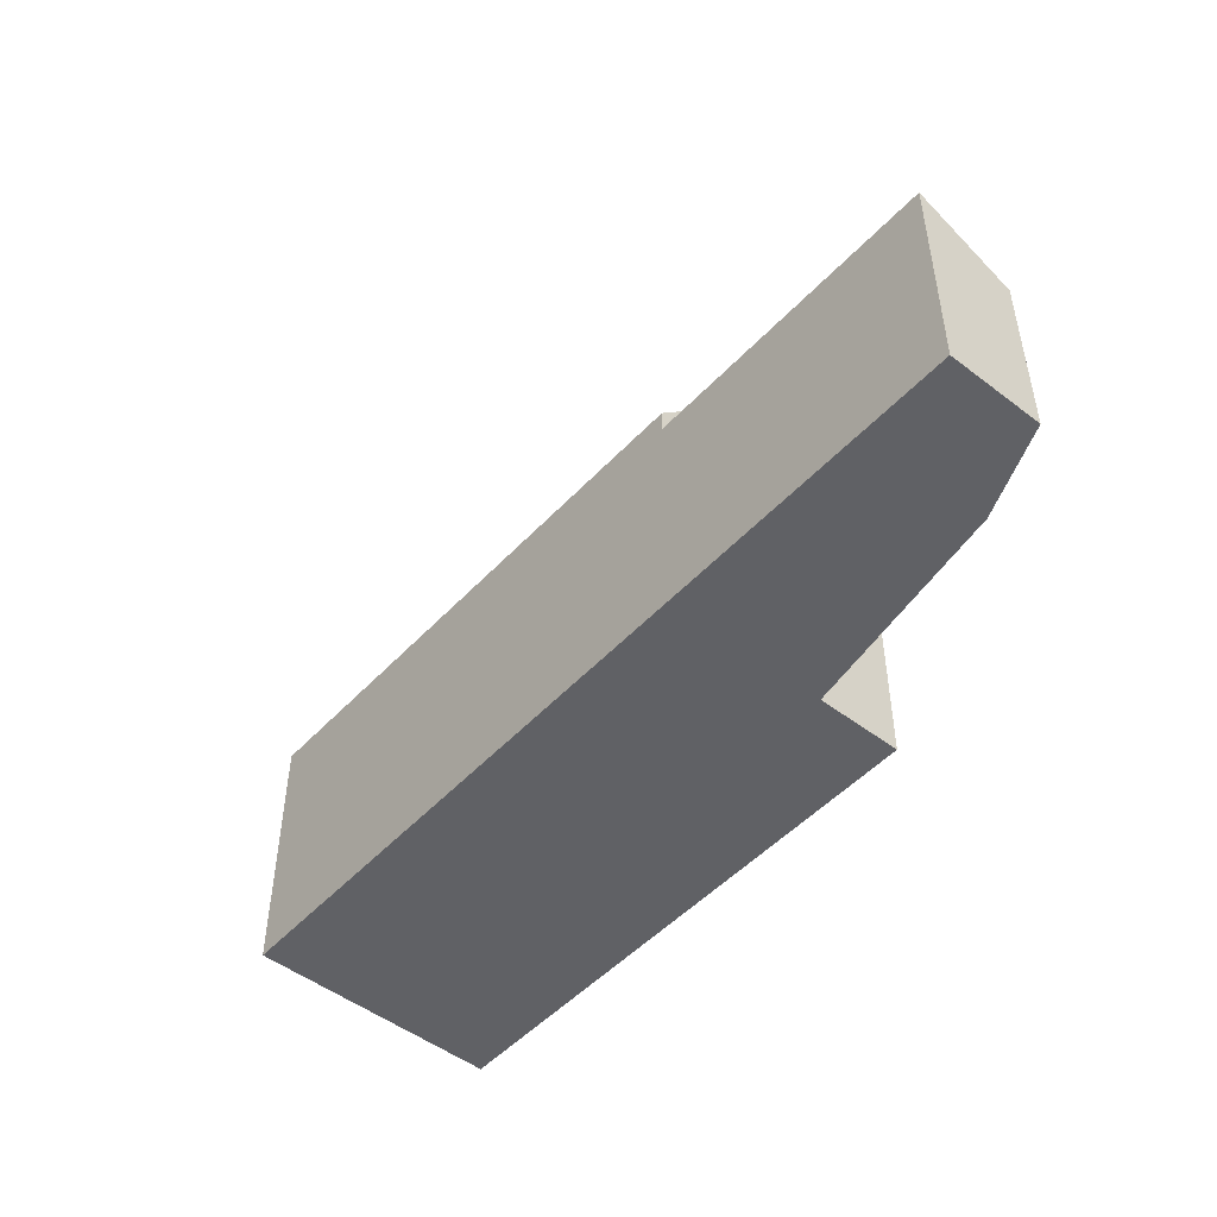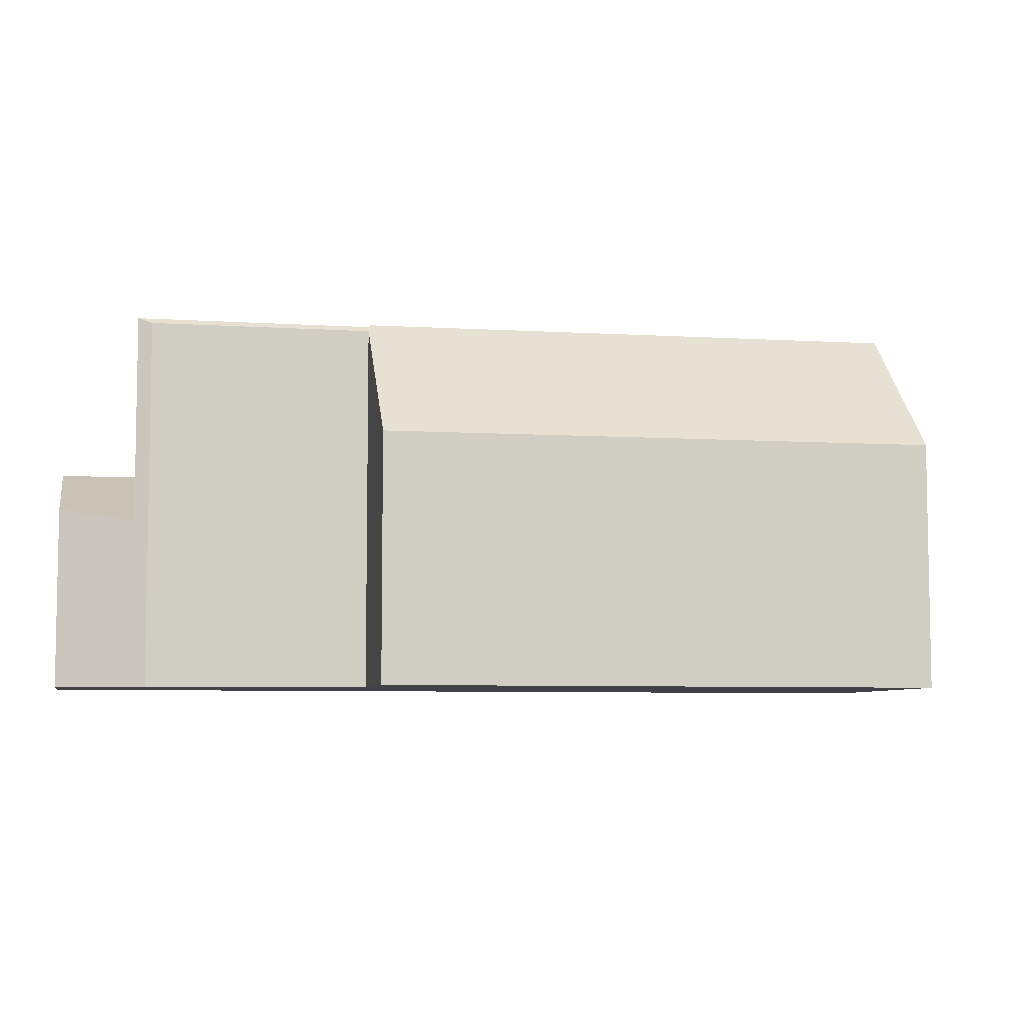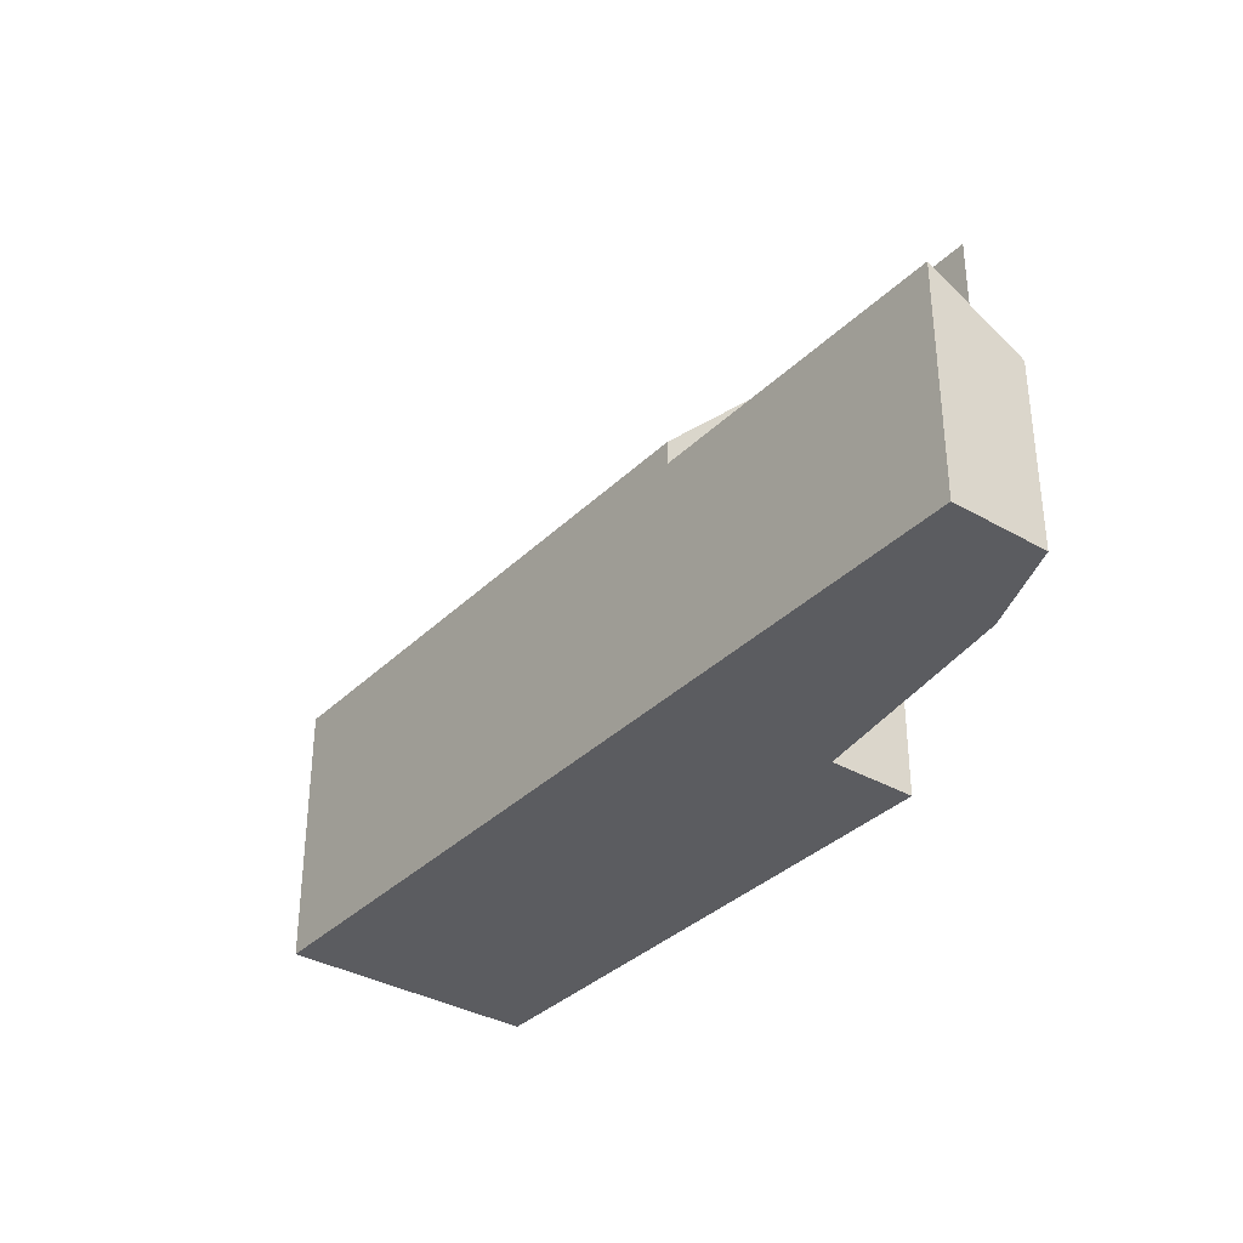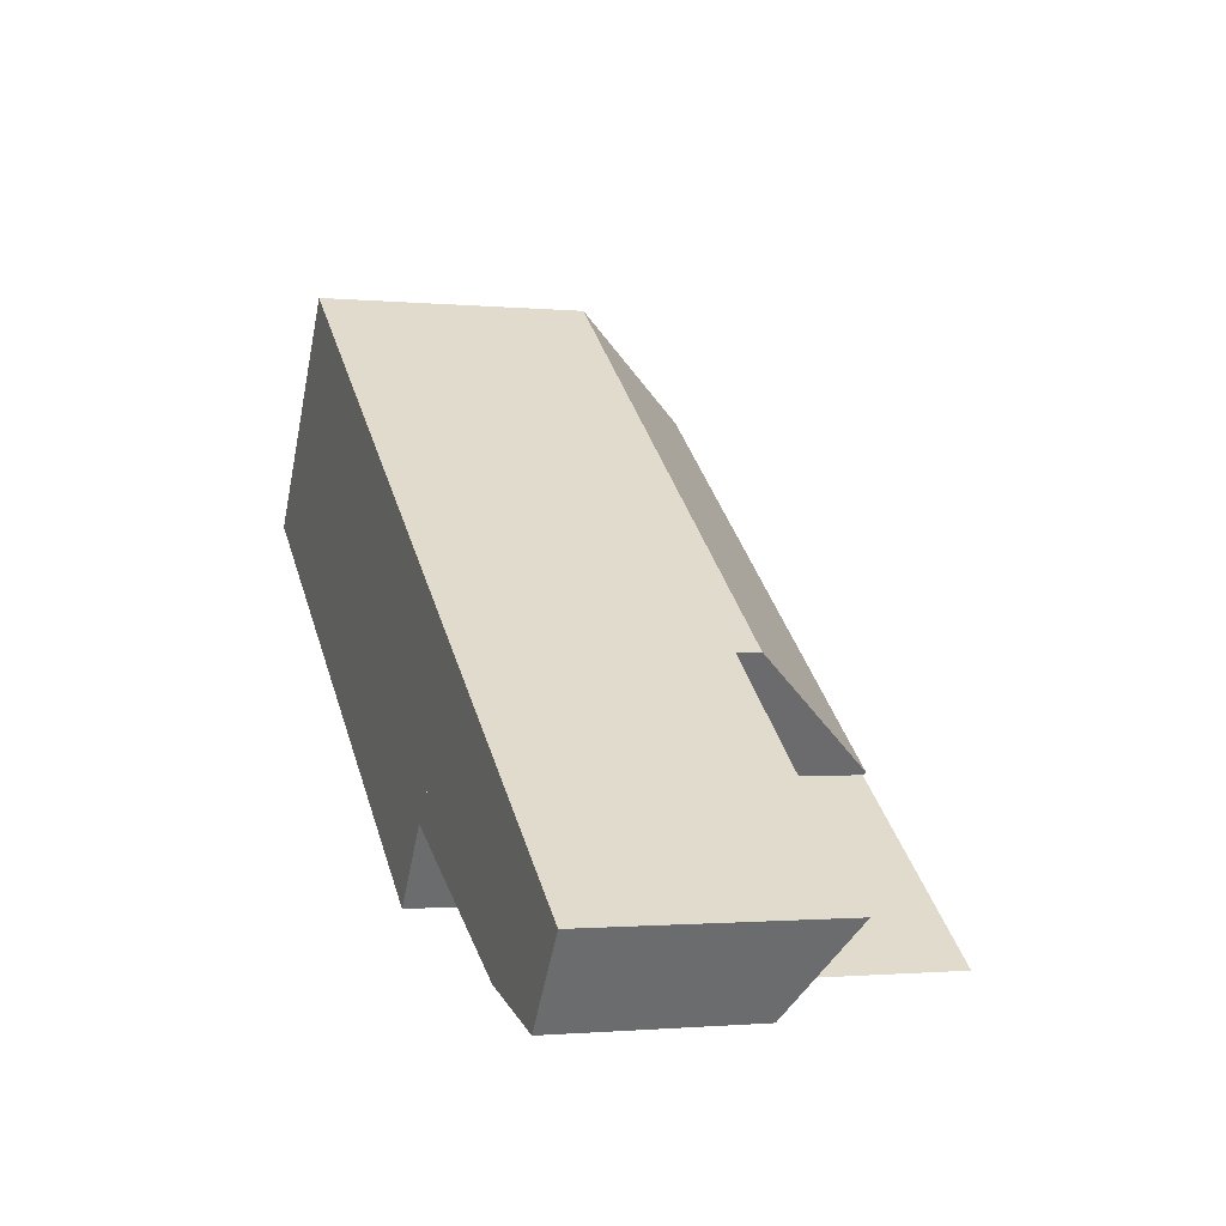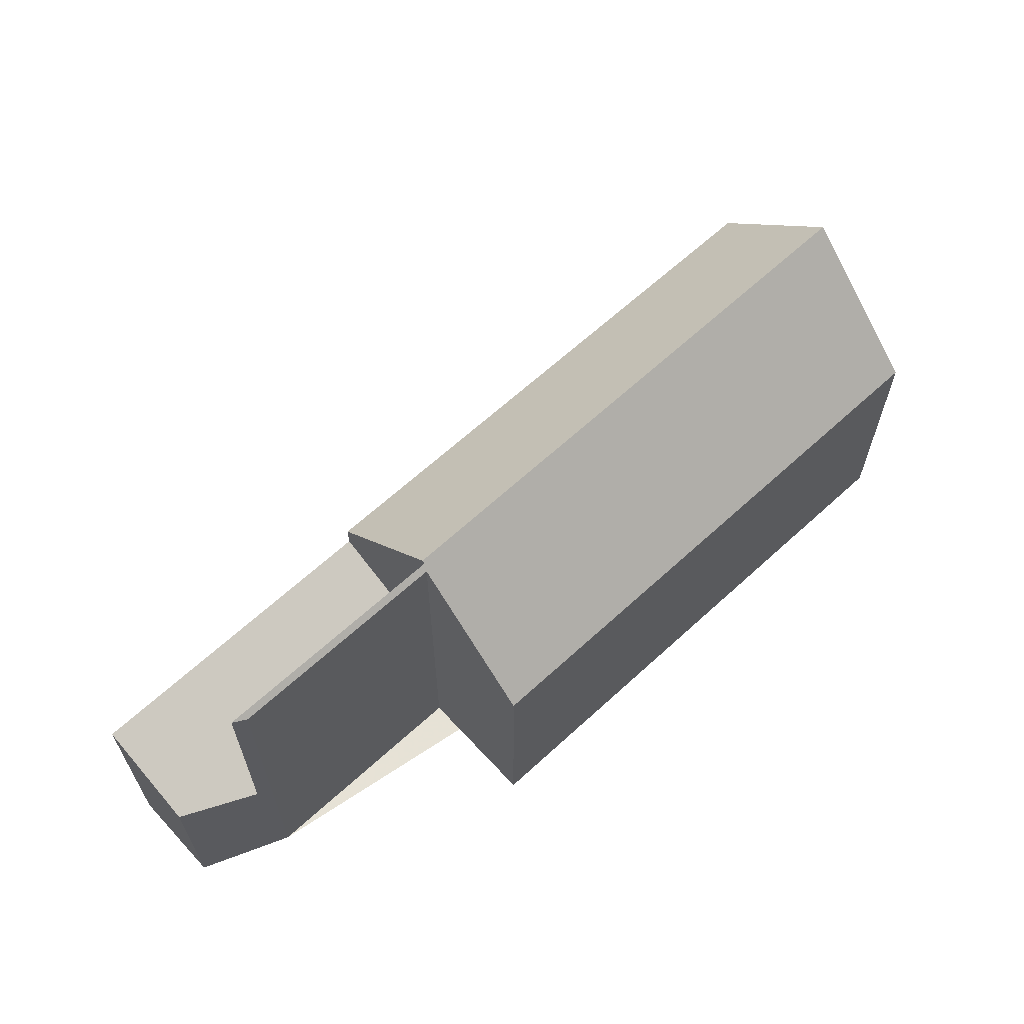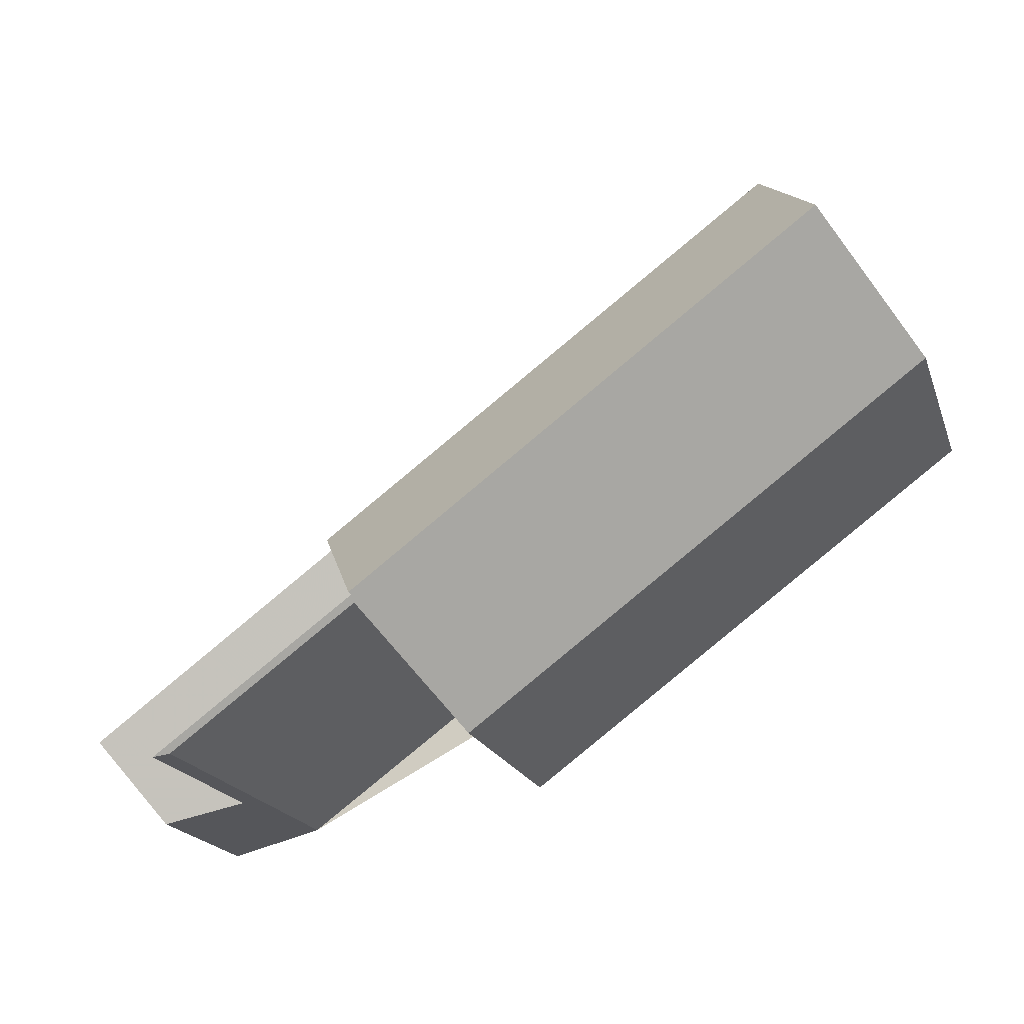
<metadata>
{"format":"obj","ext":"obj","renderer":"f3d","projection":"perspective","resolution":1024,"background":"white","views":[{"elev":-49.1,"azim":-94.3,"up":"+Z"},{"elev":-6.5,"azim":24.9,"up":"+Z"},{"elev":-34.8,"azim":-91.6,"up":"+Z"},{"elev":-1.1,"azim":-109.6,"up":"+Y"},{"elev":63.8,"azim":-6.6,"up":"+Z"},{"elev":-20.0,"azim":16.7,"up":"+Y"}]}
</metadata>
<code>
v -839.2 -1215 4.283
v -847 -1220 4.253
v -848.3 -1219 6.375
v -851.4 -1221 6.37
v -841.8 -1211 4.46
v -853 -1221 3.105
v -853.9 -1220 3.914
v -840.6 -1213 6.567
v -847 -1220 4.253
v -848.3 -1218 6.514
v -839.3 -1215 4.283
v -840.7 -1213 6.566
v -847 -1220 4.279
v -839.3 -1215 4.308
v -839.2 -1215 4.309
v -840.6 -1213 6.567
v -851.6 -1221 6.465
v -849.6 -1217 4.368
v -848.3 -1218 6.514
v -849.6 -1217 3.968
v -849.6 -1217 3.968
v -851.6 -1221 2.867
v -848.3 -1218 6.514
v -848.3 -1218 2.907
v -849.6 -1217 4.368
v -848.3 -1218 6.47
v -840.7 -1213 6.566
v -841.9 -1211 4.459
v -847 -1220 4.279
v -852.9 -1221 3.086
v -853.9 -1220 3.915
v -848.3 -1218 2.907
v -848.3 -1218 6.47
v -840.6 -1213 6.482
v -840.5 -1213 6.482
v -848.3 -1218 6.47
v -848.3 -1218 2.907
v -851.6 -1221 6.465
v -851.6 -1221 2.867
v -839.3 -1215 4.283
v -839.2 -1215 4.283
v -839.2 -1215 0
v -839.3 -1215 0
v -847 -1220 4.279
v -847 -1220 4.253
v -847 -1220 0
v -847 -1220 0
v -851.4 -1221 6.37
v -848.3 -1219 6.375
v -848.3 -1219 0
v -851.4 -1221 0
v -851.6 -1221 6.465
v -851.4 -1221 6.37
v -851.4 -1221 0
v -851.6 -1221 0
v -840.6 -1213 6.567
v -841.8 -1211 4.46
v -841.8 -1211 -8.882e-16
v -840.6 -1213 -8.882e-16
v -853.9 -1220 3.914
v -853 -1221 3.105
v -853 -1221 0
v -853.9 -1220 0
v -853.9 -1220 3.915
v -853.9 -1220 3.914
v -853.9 -1220 0
v -853.9 -1220 4.441e-16
v -840.5 -1213 6.482
v -840.6 -1213 6.567
v -840.6 -1213 -8.882e-16
v -840.5 -1213 -8.882e-16
v -847 -1220 4.253
v -847 -1220 4.253
v -847 -1220 0
v -847 -1220 0
v -847 -1220 4.253
v -839.3 -1215 4.283
v -839.3 -1215 0
v -847 -1220 0
v -839.2 -1215 4.283
v -839.2 -1215 4.309
v -839.2 -1215 0
v -839.2 -1215 0
v -841.9 -1211 4.459
v -849.6 -1217 4.368
v -849.6 -1217 0
v -841.9 -1211 0
v -841.8 -1211 4.46
v -841.9 -1211 4.459
v -841.9 -1211 0
v -841.8 -1211 -8.882e-16
v -848.3 -1219 6.375
v -847 -1220 4.279
v -847 -1220 0
v -848.3 -1219 0
v -853 -1221 3.105
v -852.9 -1221 3.086
v -852.9 -1221 0
v -853 -1221 0
v -849.6 -1217 3.968
v -853.9 -1220 3.915
v -853.9 -1220 4.441e-16
v -849.6 -1217 0
v -839.2 -1215 4.309
v -840.5 -1213 6.482
v -840.5 -1213 -8.882e-16
v -839.2 -1215 0
v -852.9 -1221 3.086
v -851.6 -1221 2.867
v -851.6 -1221 4.441e-16
v -852.9 -1221 0
v -841.8 -1211 0
v -839.2 -1215 0
v -847 -1220 0
v -848.3 -1219 0
v -851.4 -1221 0
v -853 -1221 0
v -853.9 -1220 0
f 15 1 11 14
f 13 9 2 29
f 14 11 9 13
f 34 14 13 33
f 35 15 14 34
f 28 5 16 27
f 32 21 18 19 36
f 26 17 22 24
f 27 23 25 28
f 33 13 29 3 4 38
f 30 6 7 31
f 33 10 12 34
f 34 12 8 35
f 39 30 31 20 37
f 41 42 43 40
f 45 46 47 44
f 49 50 51 48
f 53 54 55 52
f 57 58 59 56
f 61 62 63 60
f 65 66 67 64
f 69 70 71 68
f 73 74 75 72
f 77 78 79 76
f 81 82 83 80
f 85 86 87 84
f 89 90 91 88
f 93 94 95 92
f 97 98 99 96
f 101 102 103 100
f 105 106 107 104
f 109 110 111 108
f 113 114 115 116 117 118 112

</code>
